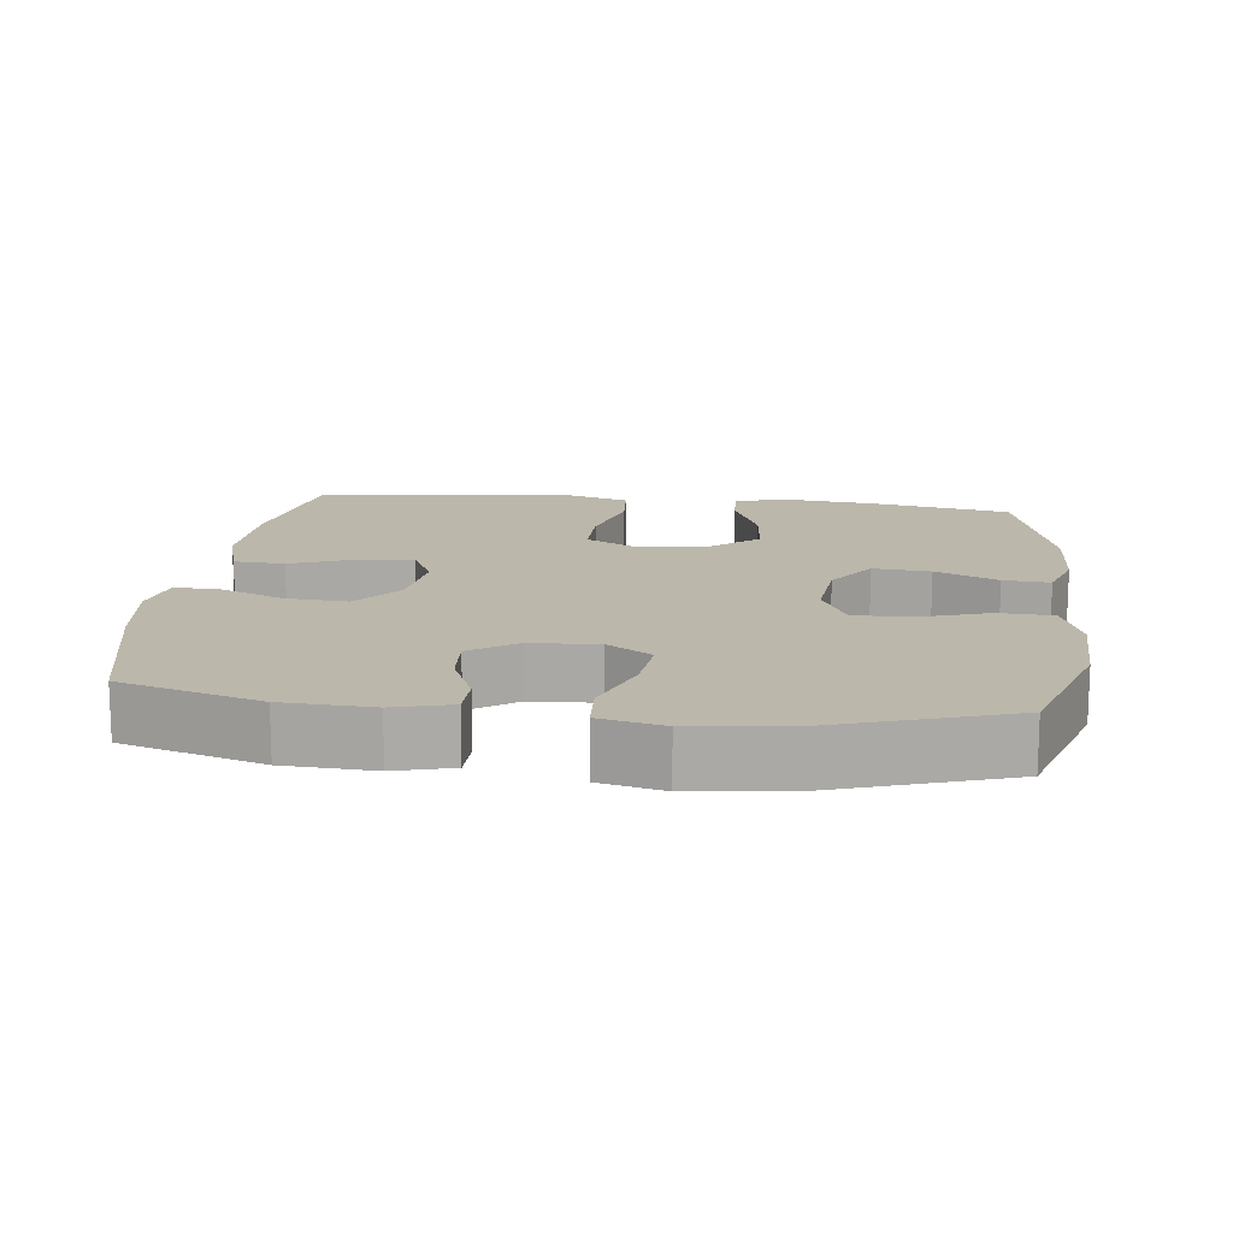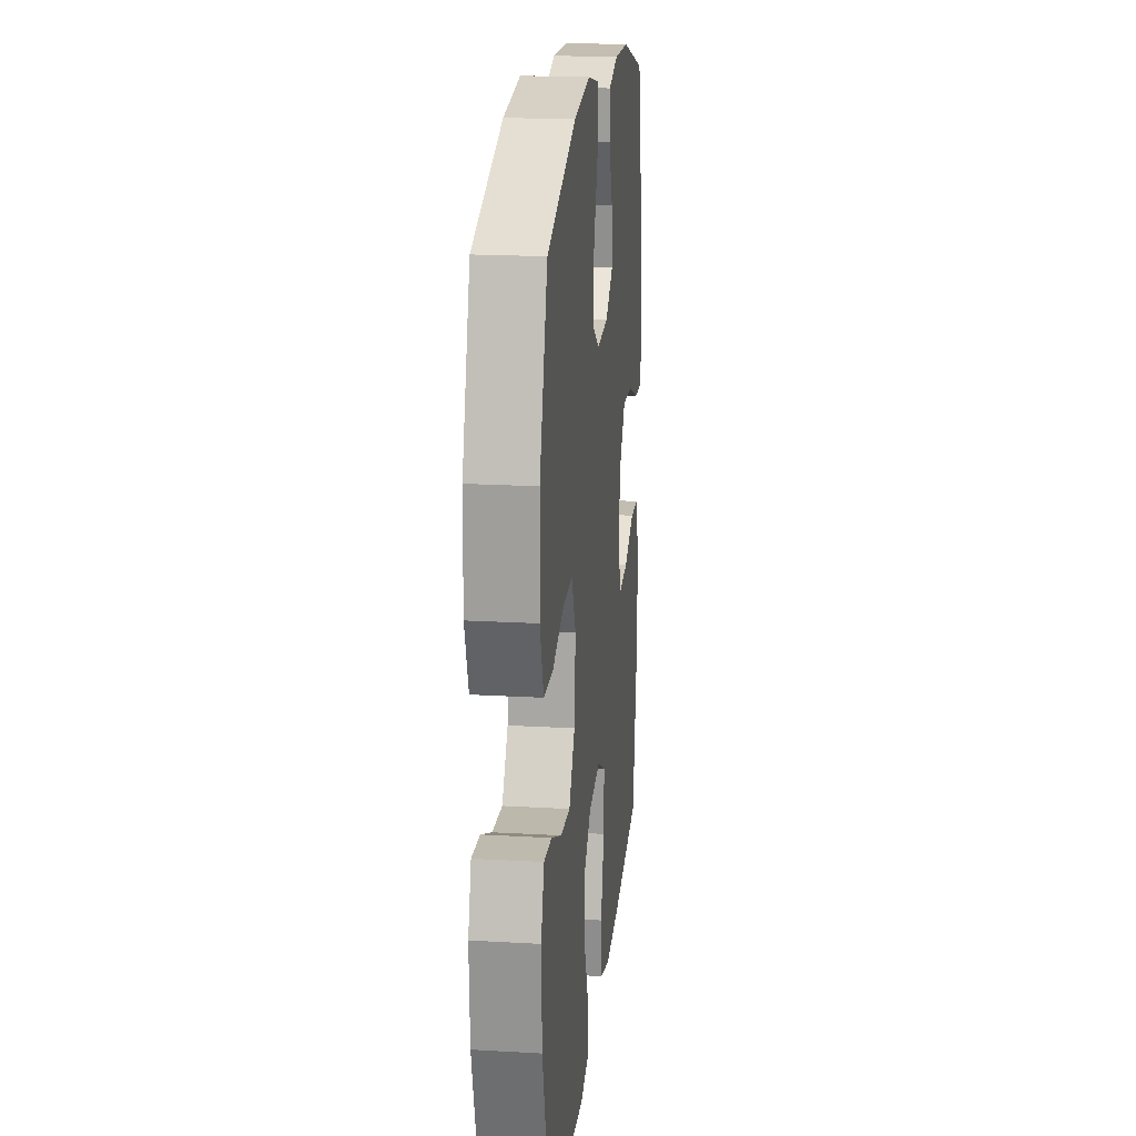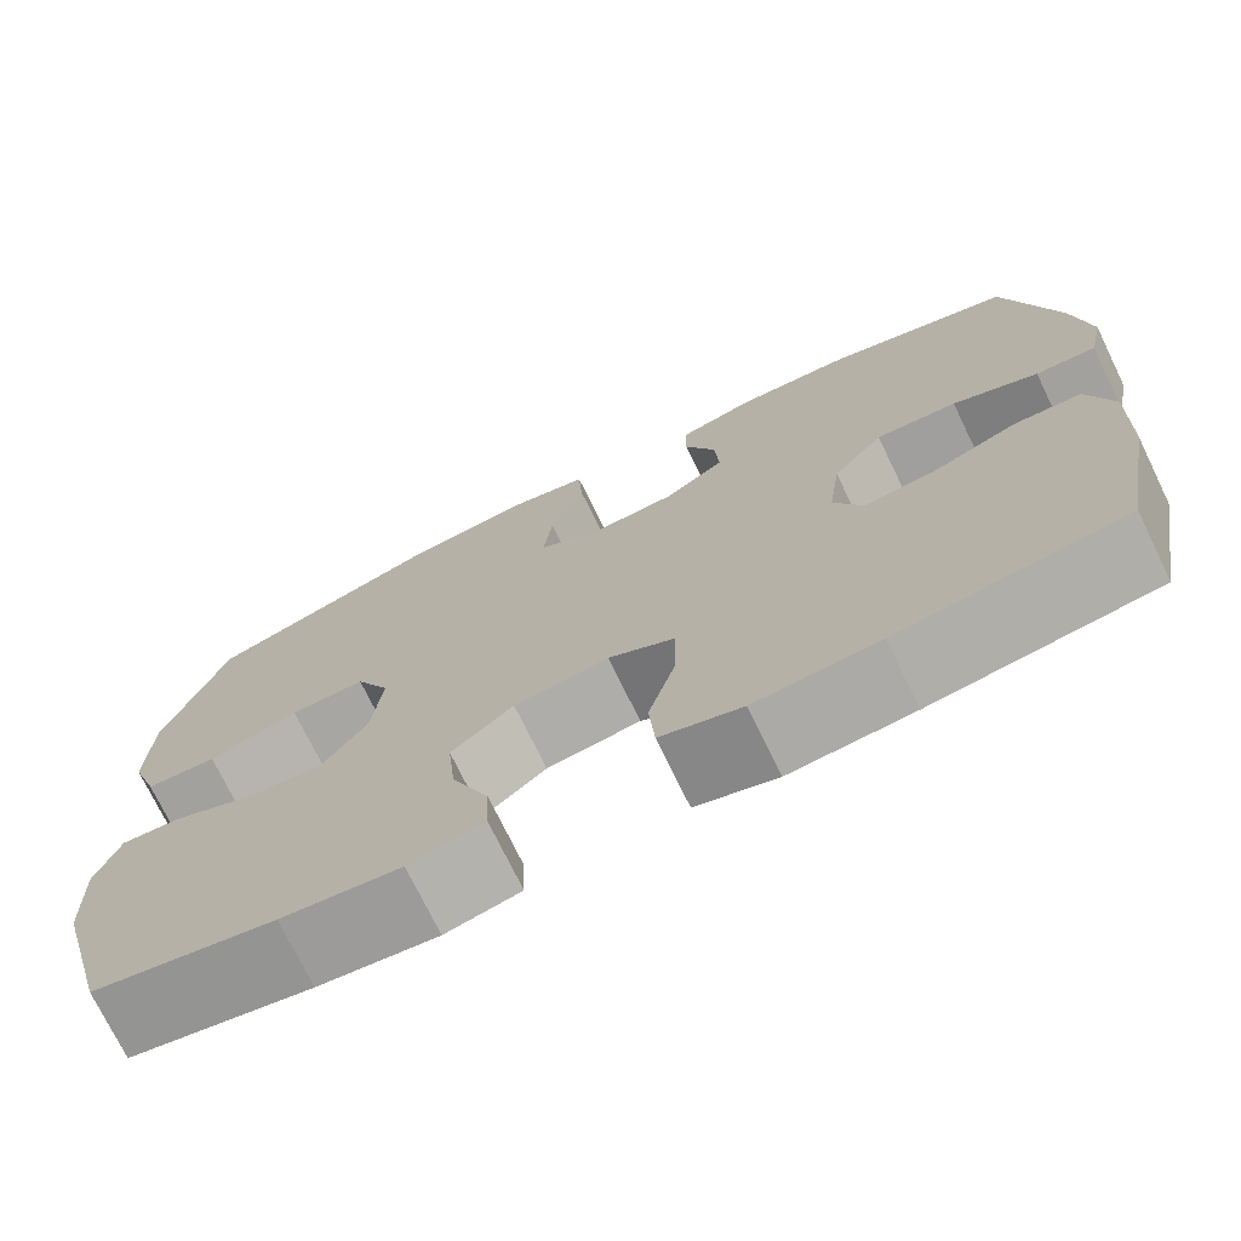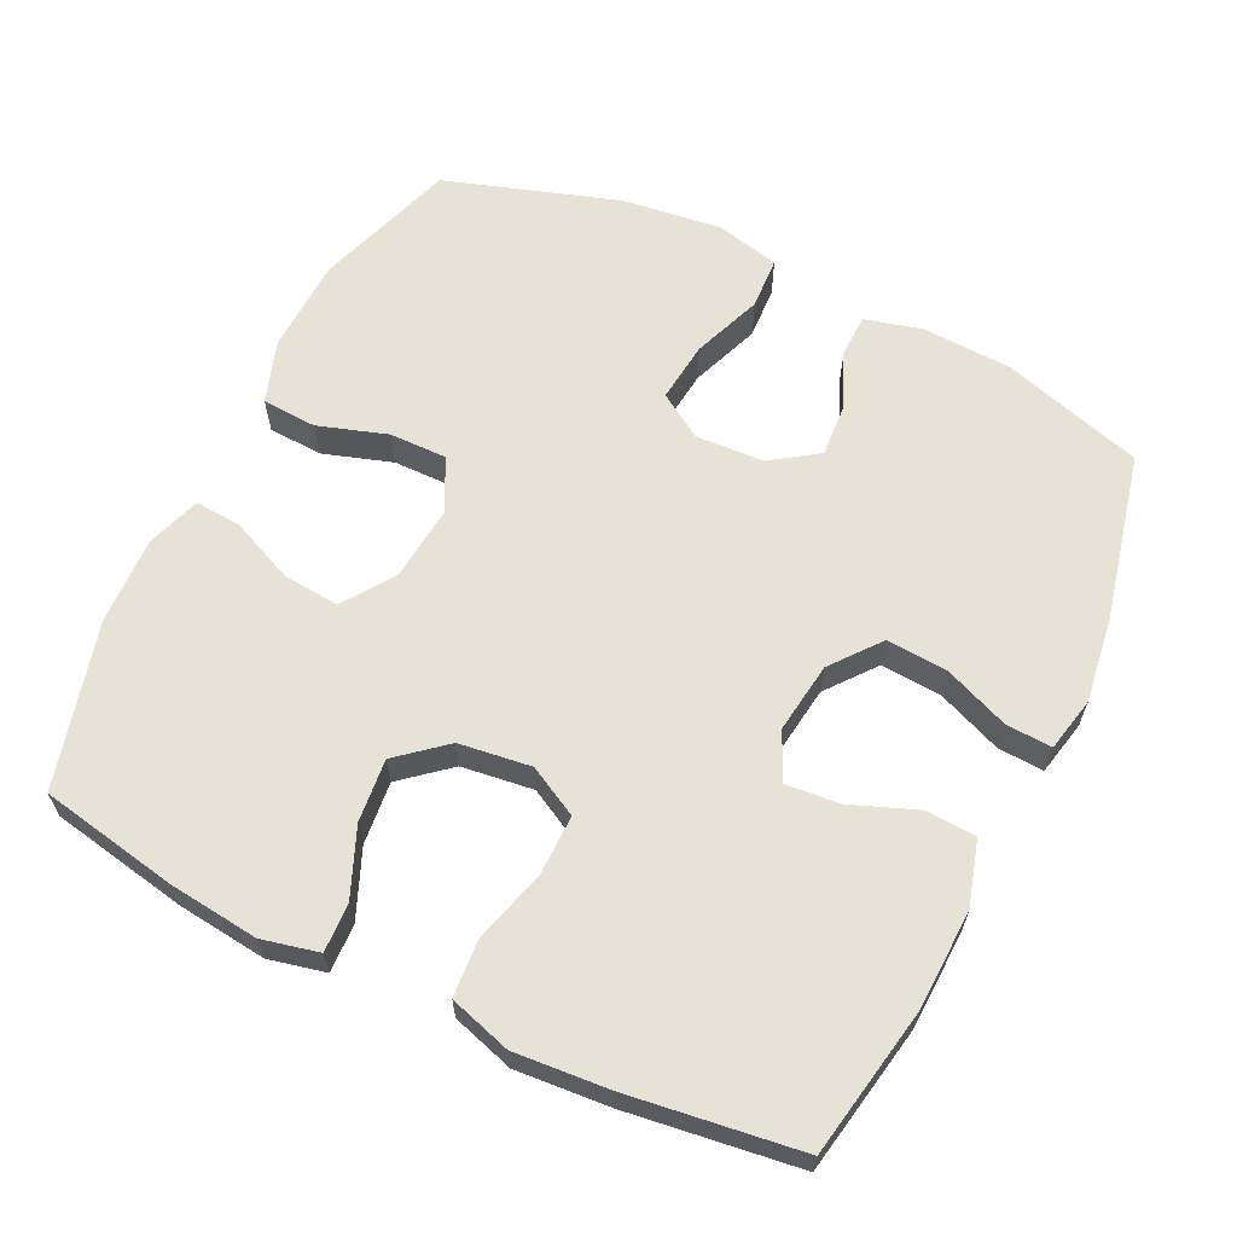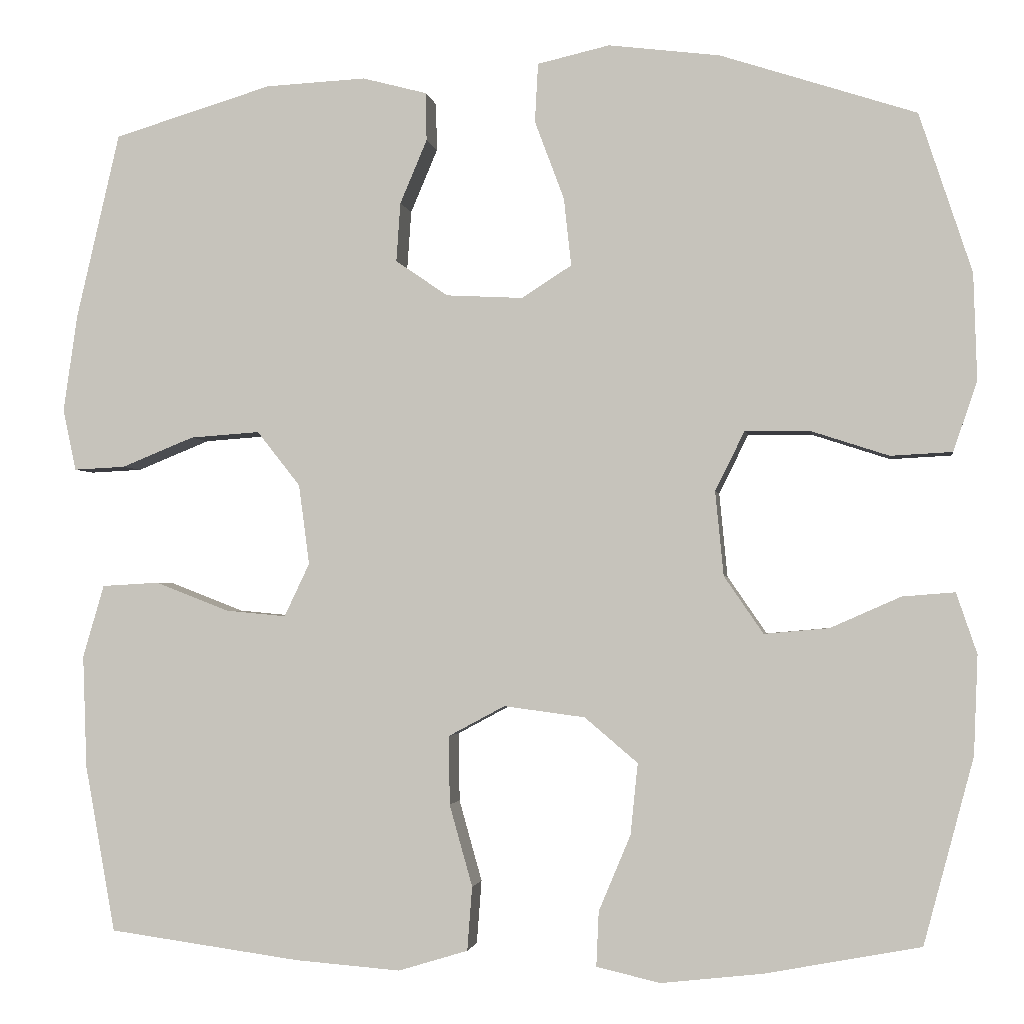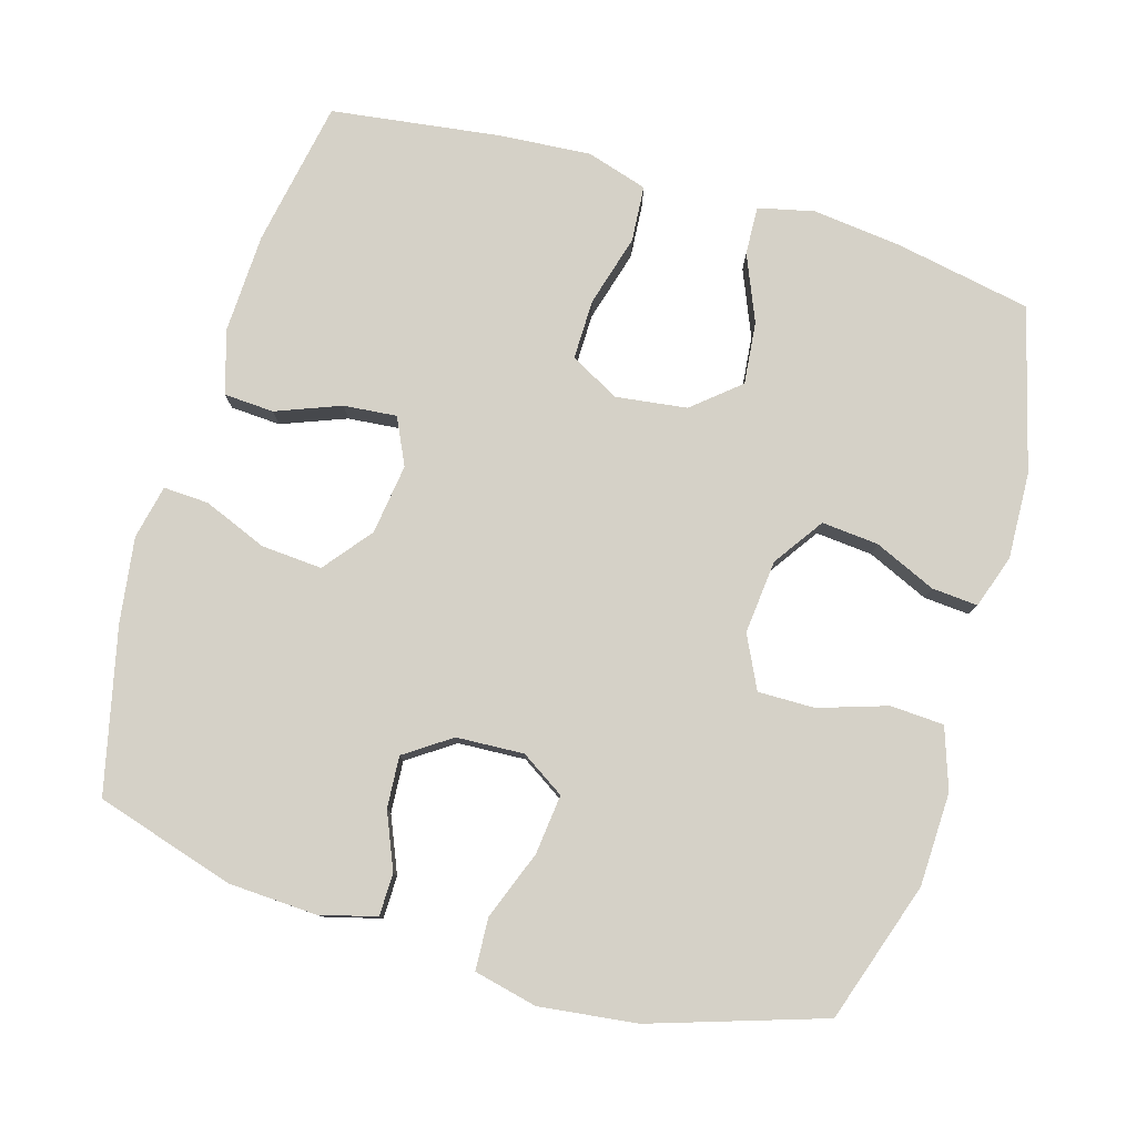
<metadata>
{"format":"obj","ext":"obj","renderer":"f3d","projection":"perspective","resolution":1024,"background":"white","views":[{"elev":14.5,"azim":6.8,"up":"+Y"},{"elev":19.9,"azim":96.1,"up":"+Z"},{"elev":-73.7,"azim":-154.1,"up":"+Z"},{"elev":62.9,"azim":-154.1,"up":"+Y"},{"elev":-2.2,"azim":8.8,"up":"+Z"},{"elev":79.2,"azim":16.5,"up":"+Y"}]}
</metadata>
<code>
v -0.5 0.07 0.5
v -0.306 0.07 0.558
v -0.183 0.07 0.564
v -0.104 0.07 0.543
v -0.103 0.07 0.484
v -0.136 0.07 0.406
v -0.141 0.07 0.334
v -0.077 0.07 0.29
v 0.017 0.07 0.285
v 0.078 0.07 0.324
v 0.069 0.07 0.407
v 0.033 0.07 0.503
v 0.037 0.07 0.575
v 0.125 0.07 0.595
v 0.261 0.07 0.578
v 0.5 0.07 0.5
v 0.564 0.07 0.305
v 0.568 0.07 0.175
v 0.539 0.07 0.09
v 0.464 0.07 0.086
v 0.369 0.07 0.117
v 0.29 0.07 0.118
v 0.254 0.07 0.045
v 0.264 0.07 -0.058
v 0.312 0.07 -0.128
v 0.391 0.07 -0.121
v 0.477 0.07 -0.083
v 0.541 0.07 -0.078
v 0.566 0.07 -0.152
v 0.561 0.07 -0.273
v 0.5 0.07 -0.5
v 0.31 0.07 -0.536
v 0.186 0.07 -0.55
v 0.108 0.07 -0.532
v 0.111 0.07 -0.465
v 0.15 0.07 -0.372
v 0.159 0.07 -0.285
v 0.094 0.07 -0.23
v -0.005 0.07 -0.217
v -0.074 0.07 -0.254
v -0.073 0.07 -0.338
v -0.045 0.07 -0.438
v -0.051 0.07 -0.516
v -0.136 0.07 -0.542
v -0.265 0.07 -0.532
v -0.5 0.07 -0.5
v -0.537 0.07 -0.296
v -0.542 0.07 -0.158
v -0.516 0.07 -0.069
v -0.446 0.07 -0.065
v -0.356 0.07 -0.1
v -0.282 0.07 -0.107
v -0.251 0.07 -0.042
v -0.264 0.07 0.056
v -0.317 0.07 0.123
v -0.402 0.07 0.117
v -0.491 0.07 0.081
v -0.554 0.07 0.078
v -0.57 0.07 0.153
v -0.553 0.07 0.272
v -0.5 0 0.5
v -0.306 0 0.558
v -0.183 0 0.564
v -0.104 0 0.543
v -0.103 0 0.484
v -0.136 0 0.406
v -0.141 0 0.334
v -0.077 0 0.29
v 0.017 0 0.285
v 0.078 0 0.324
v 0.069 0 0.407
v 0.033 0 0.503
v 0.037 0 0.575
v 0.125 0 0.595
v 0.261 0 0.578
v 0.5 0 0.5
v 0.564 0 0.305
v 0.568 0 0.175
v 0.539 0 0.09
v 0.464 0 0.086
v 0.369 0 0.117
v 0.29 0 0.118
v 0.254 0 0.045
v 0.264 0 -0.058
v 0.312 0 -0.128
v 0.391 0 -0.121
v 0.477 0 -0.083
v 0.541 0 -0.078
v 0.566 0 -0.152
v 0.561 0 -0.273
v 0.5 0 -0.5
v 0.31 0 -0.536
v 0.186 0 -0.55
v 0.108 0 -0.532
v 0.111 0 -0.465
v 0.15 0 -0.372
v 0.159 0 -0.285
v 0.094 0 -0.23
v -0.005 0 -0.217
v -0.074 0 -0.254
v -0.073 0 -0.338
v -0.045 0 -0.438
v -0.051 0 -0.516
v -0.136 0 -0.542
v -0.265 0 -0.532
v -0.5 0 -0.5
v -0.537 0 -0.296
v -0.542 0 -0.158
v -0.516 0 -0.069
v -0.446 0 -0.065
v -0.356 0 -0.1
v -0.282 0 -0.107
v -0.251 0 -0.042
v -0.264 0 0.056
v -0.317 0 0.123
v -0.402 0 0.117
v -0.491 0 0.081
v -0.554 0 0.078
v -0.57 0 0.153
v -0.553 0 0.272
f 4 5 6
f 3 4 6
f 2 3 6
f 1 2 6
f 60 1 6
f 59 60 6
f 58 59 6
f 57 58 6
f 56 57 6
f 55 56 6 7
f 54 55 7 8
f 53 54 8 9
f 52 53 9 10
f 49 50 51
f 48 49 51
f 47 48 51
f 46 47 51
f 45 46 51
f 44 45 51
f 43 44 51
f 42 43 51
f 41 42 51
f 40 41 51 52
f 39 40 52 10
f 34 35 36
f 33 34 36
f 32 33 36
f 31 32 36
f 30 31 36
f 29 30 36
f 28 29 36
f 27 28 36
f 26 27 36
f 25 26 36 37
f 24 25 37 38
f 19 20 21
f 18 19 21
f 17 18 21
f 16 17 21
f 15 16 21
f 14 15 21
f 13 14 21
f 12 13 21
f 11 12 21
f 10 11 21 22
f 38 39 10
f 24 38 10
f 23 24 10
f 10 22 23
f 66 65 64
f 66 64 63
f 66 63 62
f 66 62 61
f 66 61 120
f 66 120 119
f 66 119 118
f 66 118 117
f 66 117 116
f 67 66 116 115
f 68 67 115 114
f 69 68 114 113
f 70 69 113 112
f 111 110 109
f 111 109 108
f 111 108 107
f 111 107 106
f 111 106 105
f 111 105 104
f 111 104 103
f 111 103 102
f 111 102 101
f 112 111 101 100
f 70 112 100 99
f 96 95 94
f 96 94 93
f 96 93 92
f 96 92 91
f 96 91 90
f 96 90 89
f 96 89 88
f 96 88 87
f 96 87 86
f 97 96 86 85
f 98 97 85 84
f 81 80 79
f 81 79 78
f 81 78 77
f 81 77 76
f 81 76 75
f 81 75 74
f 81 74 73
f 81 73 72
f 81 72 71
f 82 81 71 70
f 70 99 98
f 70 98 84
f 70 84 83
f 83 82 70
f 1 61 62 2
f 2 62 63 3
f 3 63 64 4
f 4 64 65 5
f 5 65 66 6
f 6 66 67 7
f 7 67 68 8
f 8 68 69 9
f 9 69 70 10
f 10 70 71 11
f 11 71 72 12
f 12 72 73 13
f 13 73 74 14
f 14 74 75 15
f 15 75 76 16
f 16 76 77 17
f 17 77 78 18
f 18 78 79 19
f 19 79 80 20
f 20 80 81 21
f 21 81 82 22
f 22 82 83 23
f 23 83 84 24
f 24 84 85 25
f 25 85 86 26
f 26 86 87 27
f 27 87 88 28
f 28 88 89 29
f 29 89 90 30
f 30 90 91 31
f 31 91 92 32
f 32 92 93 33
f 33 93 94 34
f 34 94 95 35
f 35 95 96 36
f 36 96 97 37
f 37 97 98 38
f 38 98 99 39
f 39 99 100 40
f 40 100 101 41
f 41 101 102 42
f 42 102 103 43
f 43 103 104 44
f 44 104 105 45
f 45 105 106 46
f 46 106 107 47
f 47 107 108 48
f 48 108 109 49
f 49 109 110 50
f 50 110 111 51
f 51 111 112 52
f 52 112 113 53
f 53 113 114 54
f 54 114 115 55
f 55 115 116 56
f 56 116 117 57
f 57 117 118 58
f 58 118 119 59
f 59 119 120 60
f 60 120 61 1

</code>
